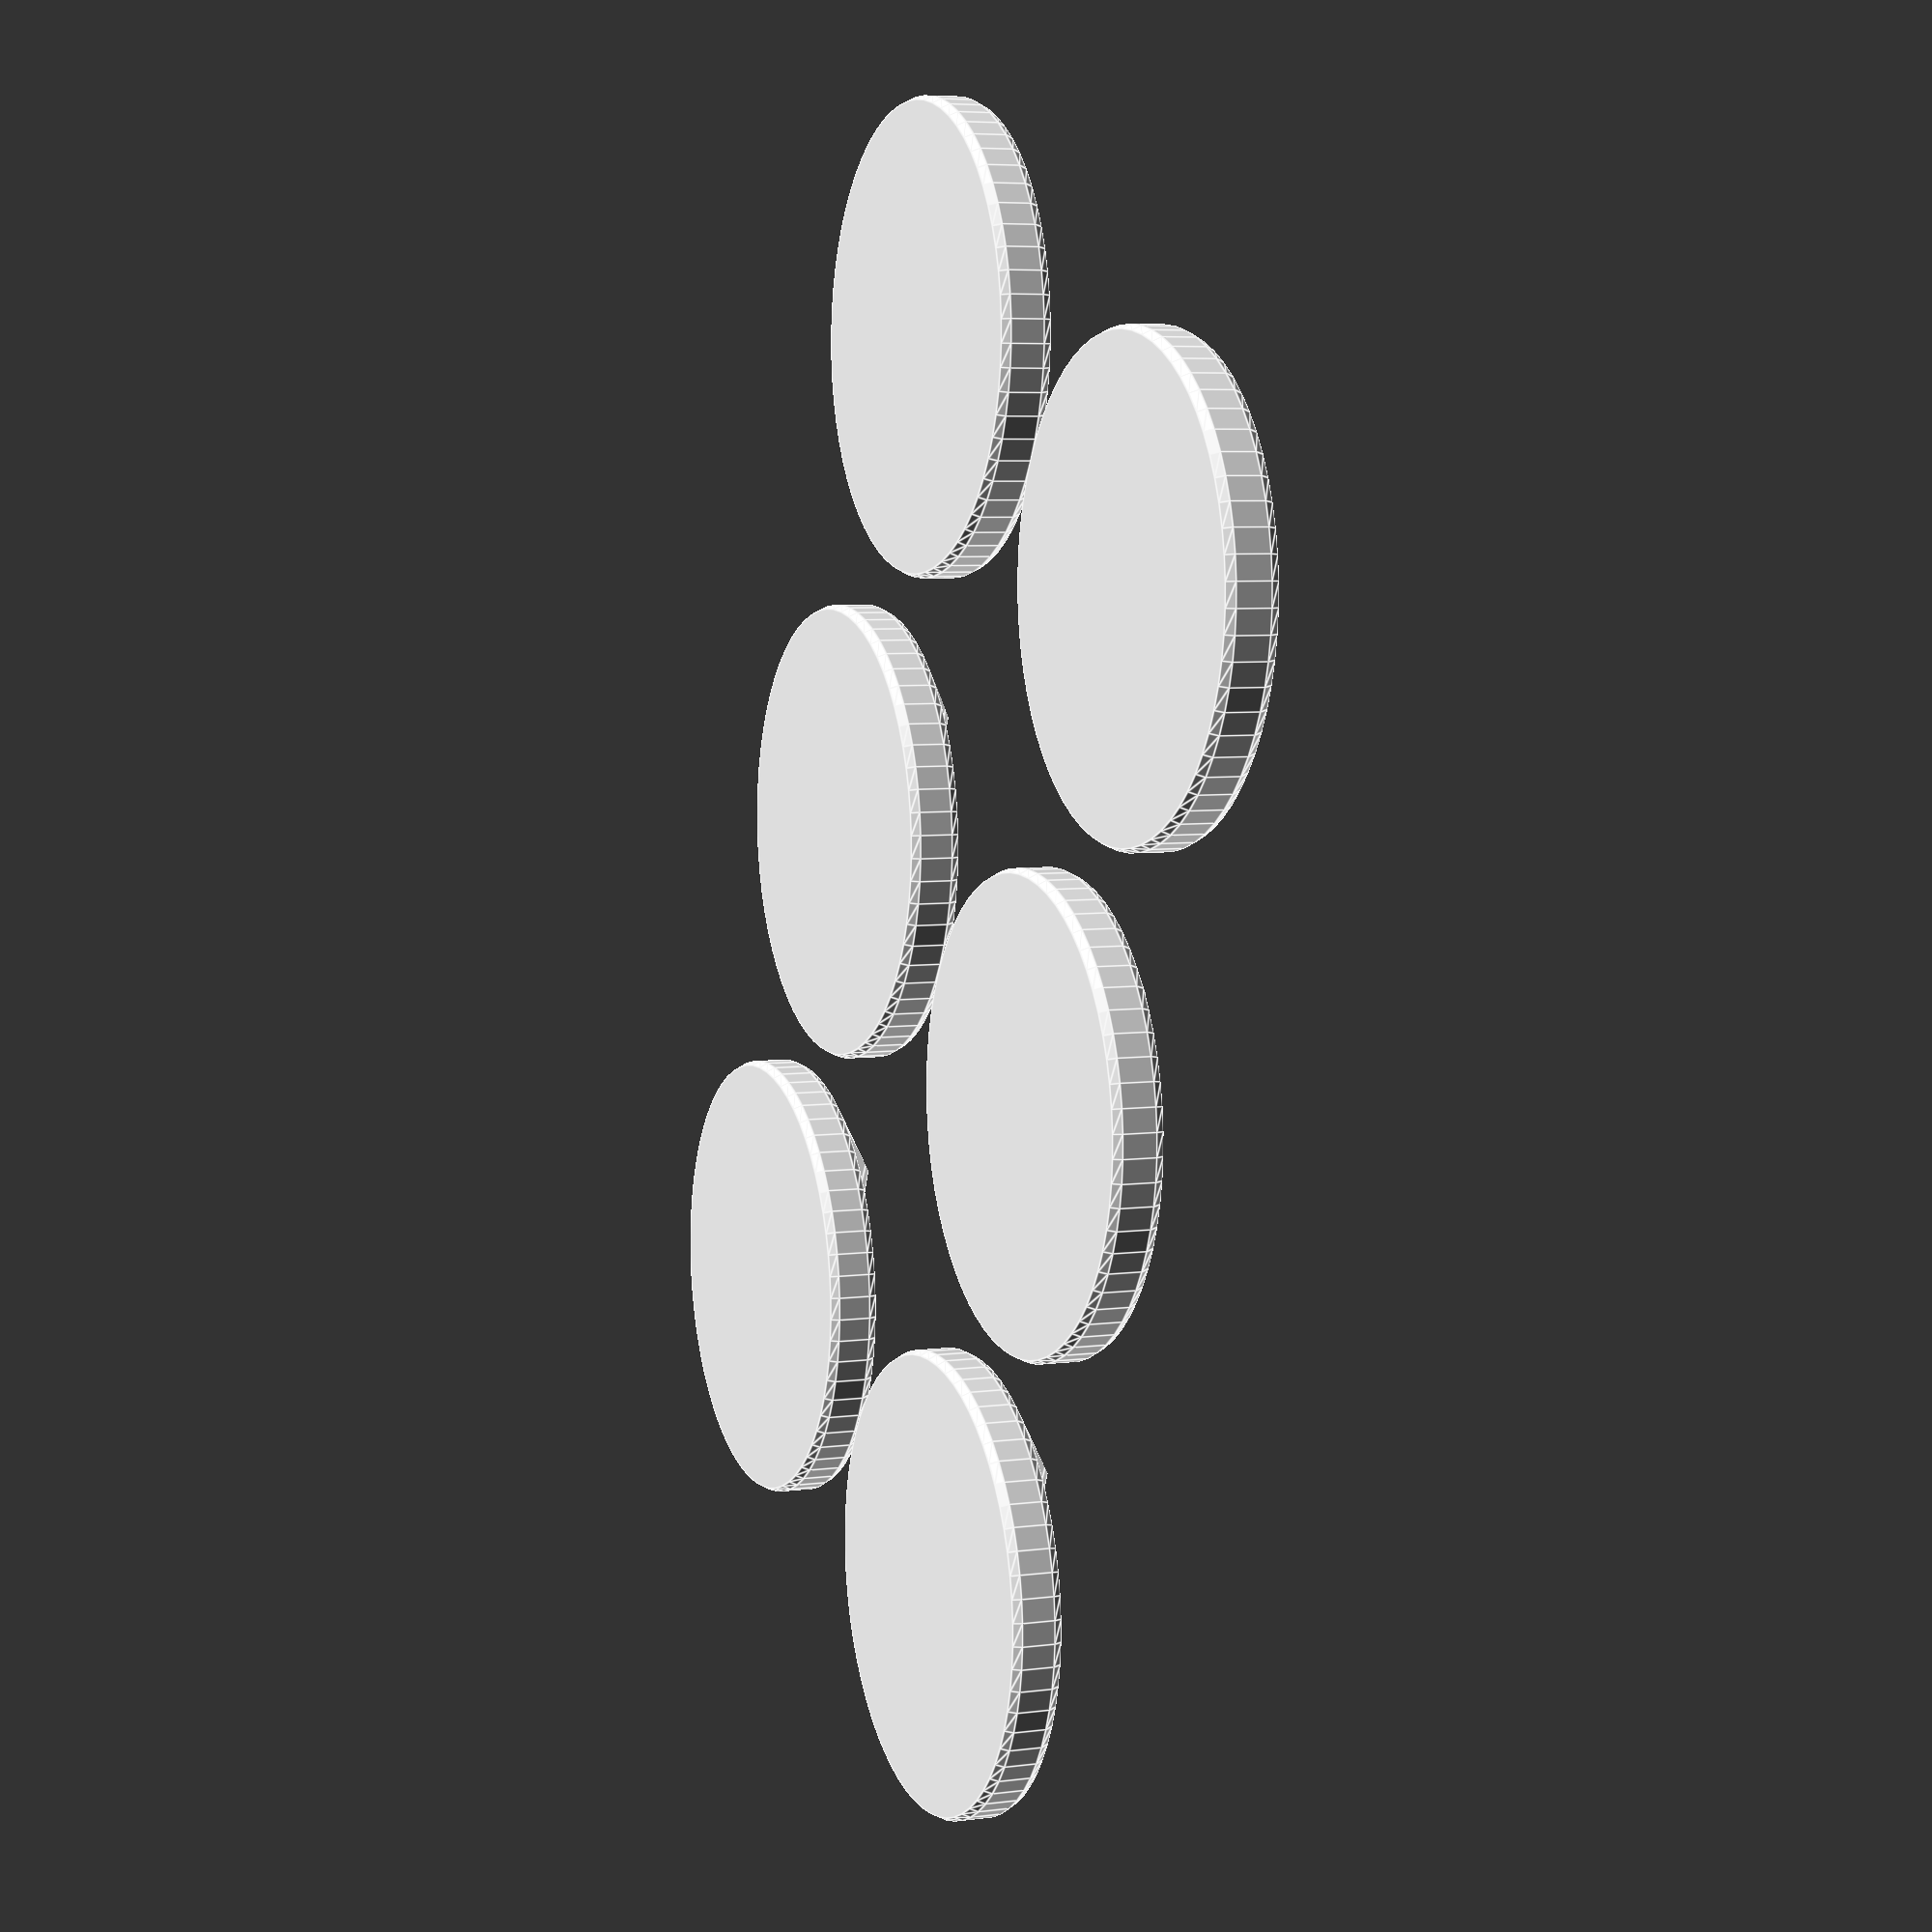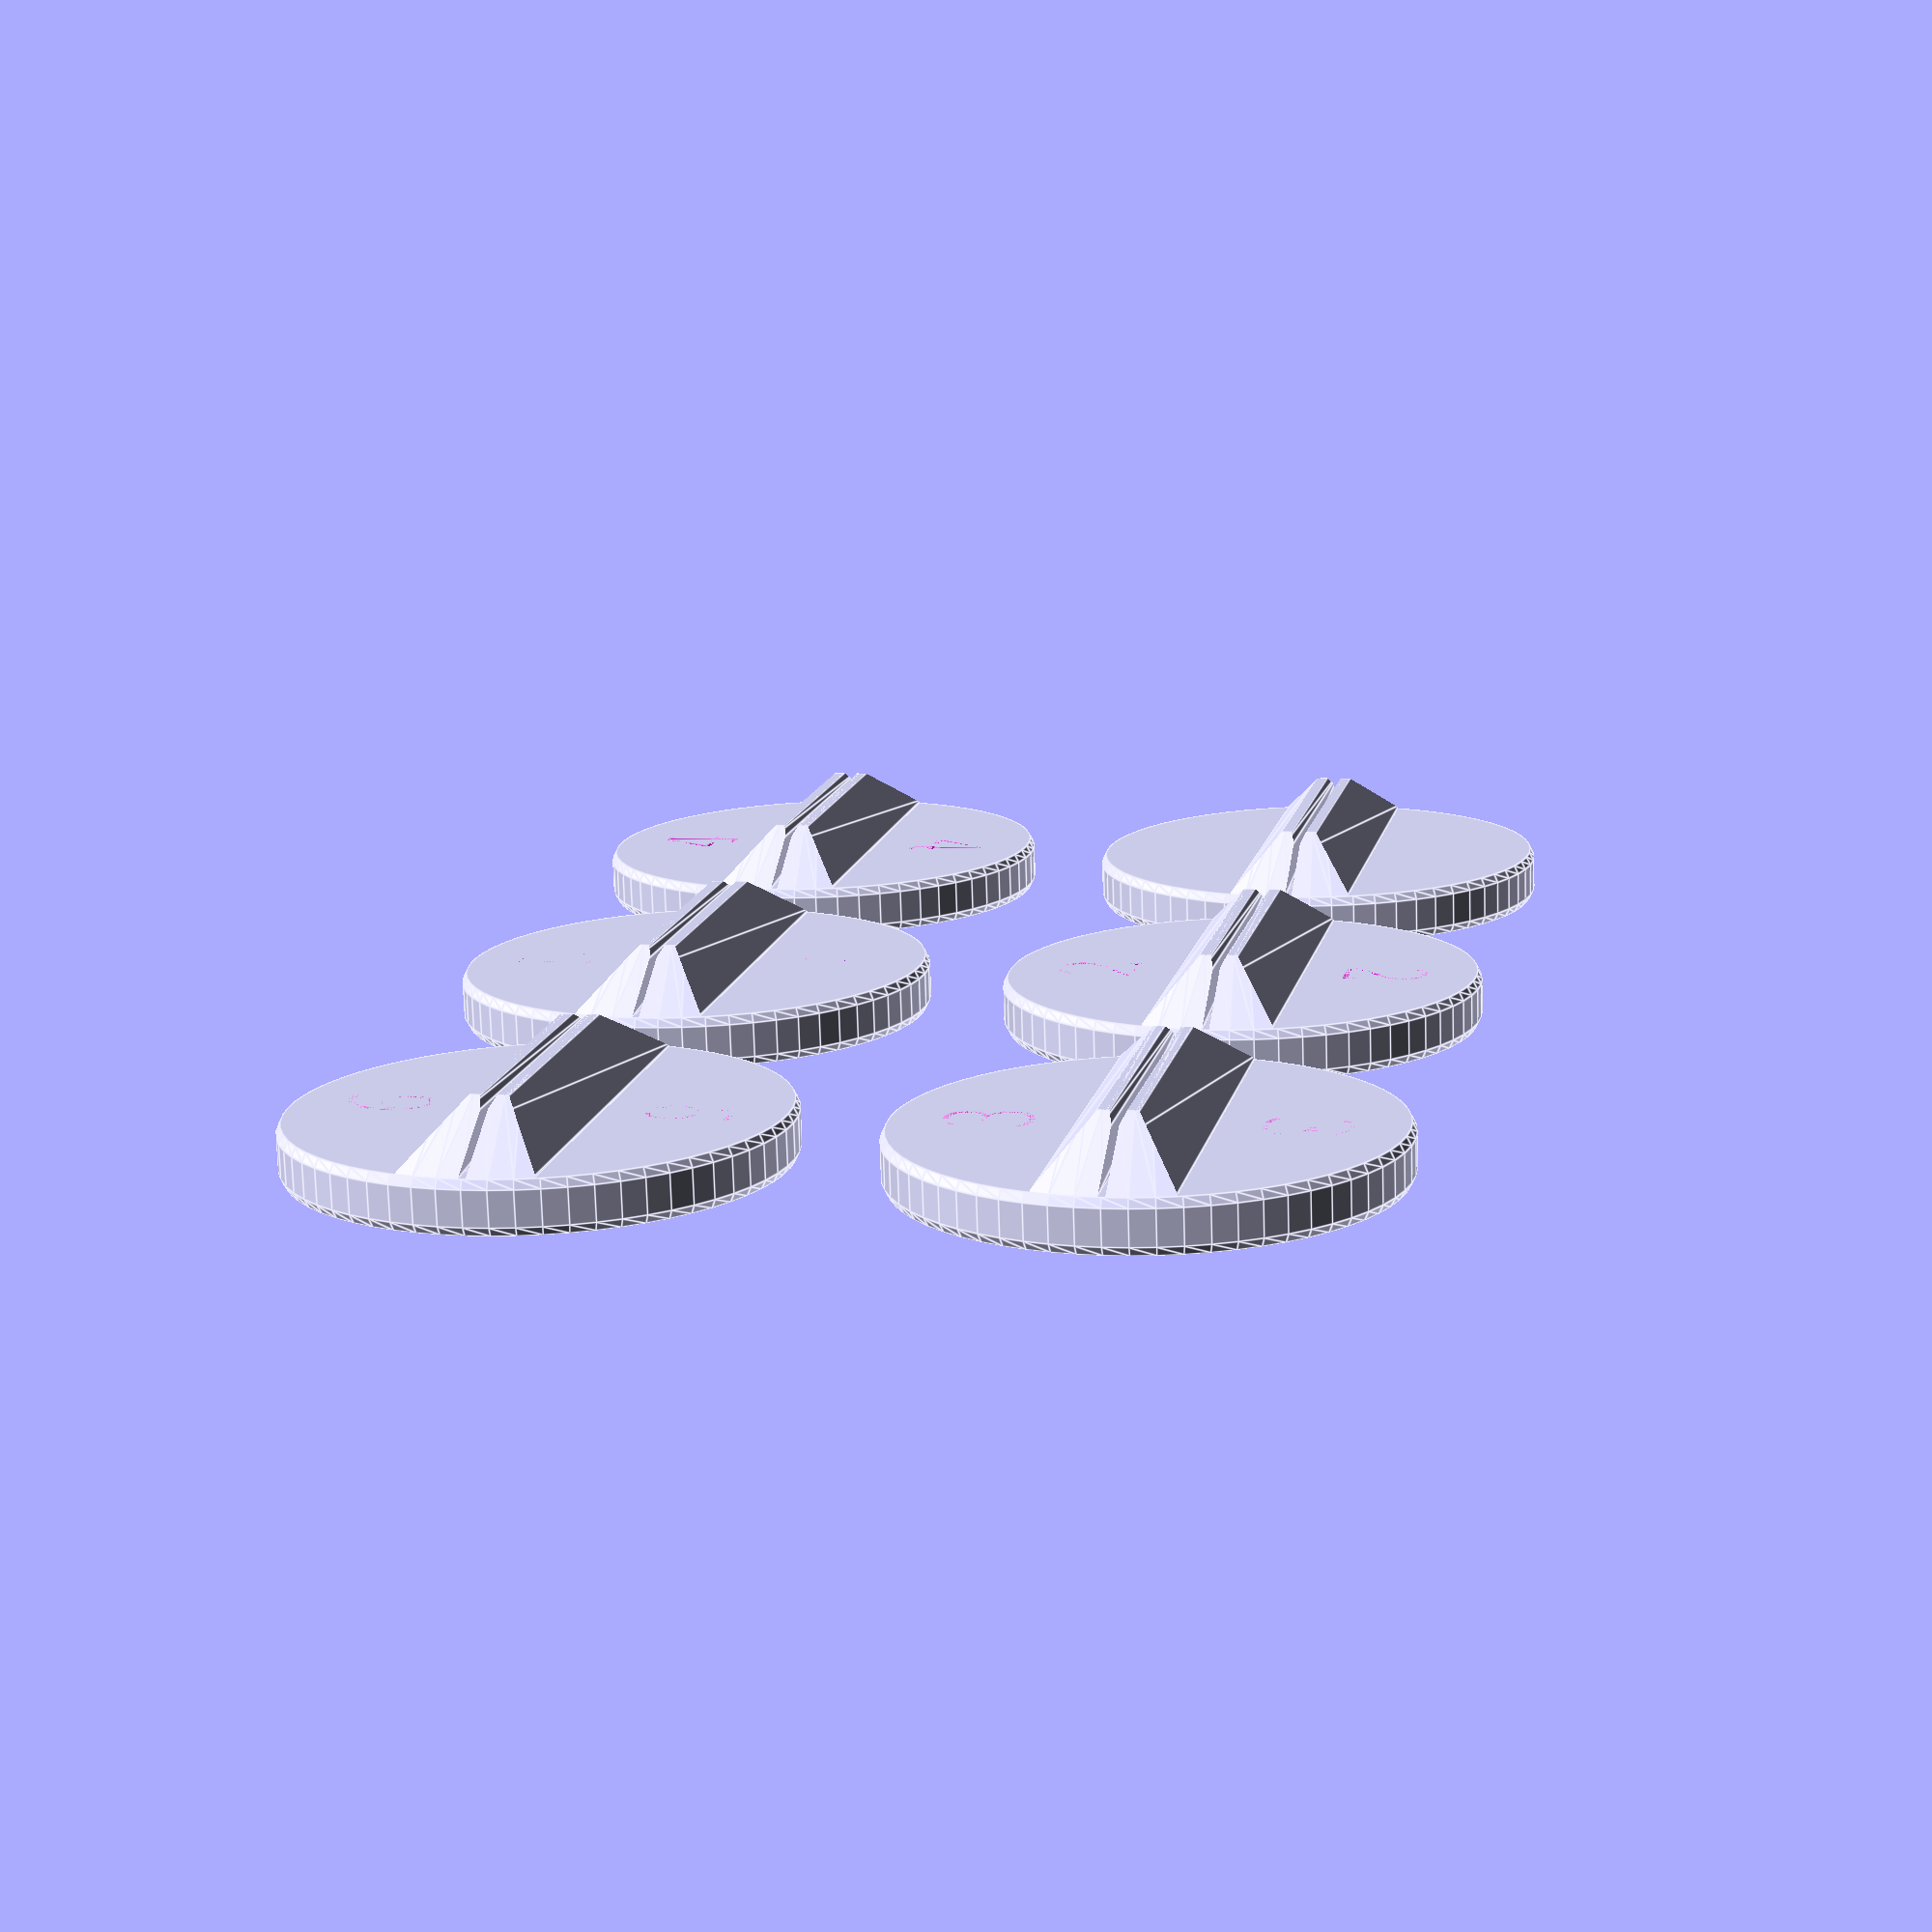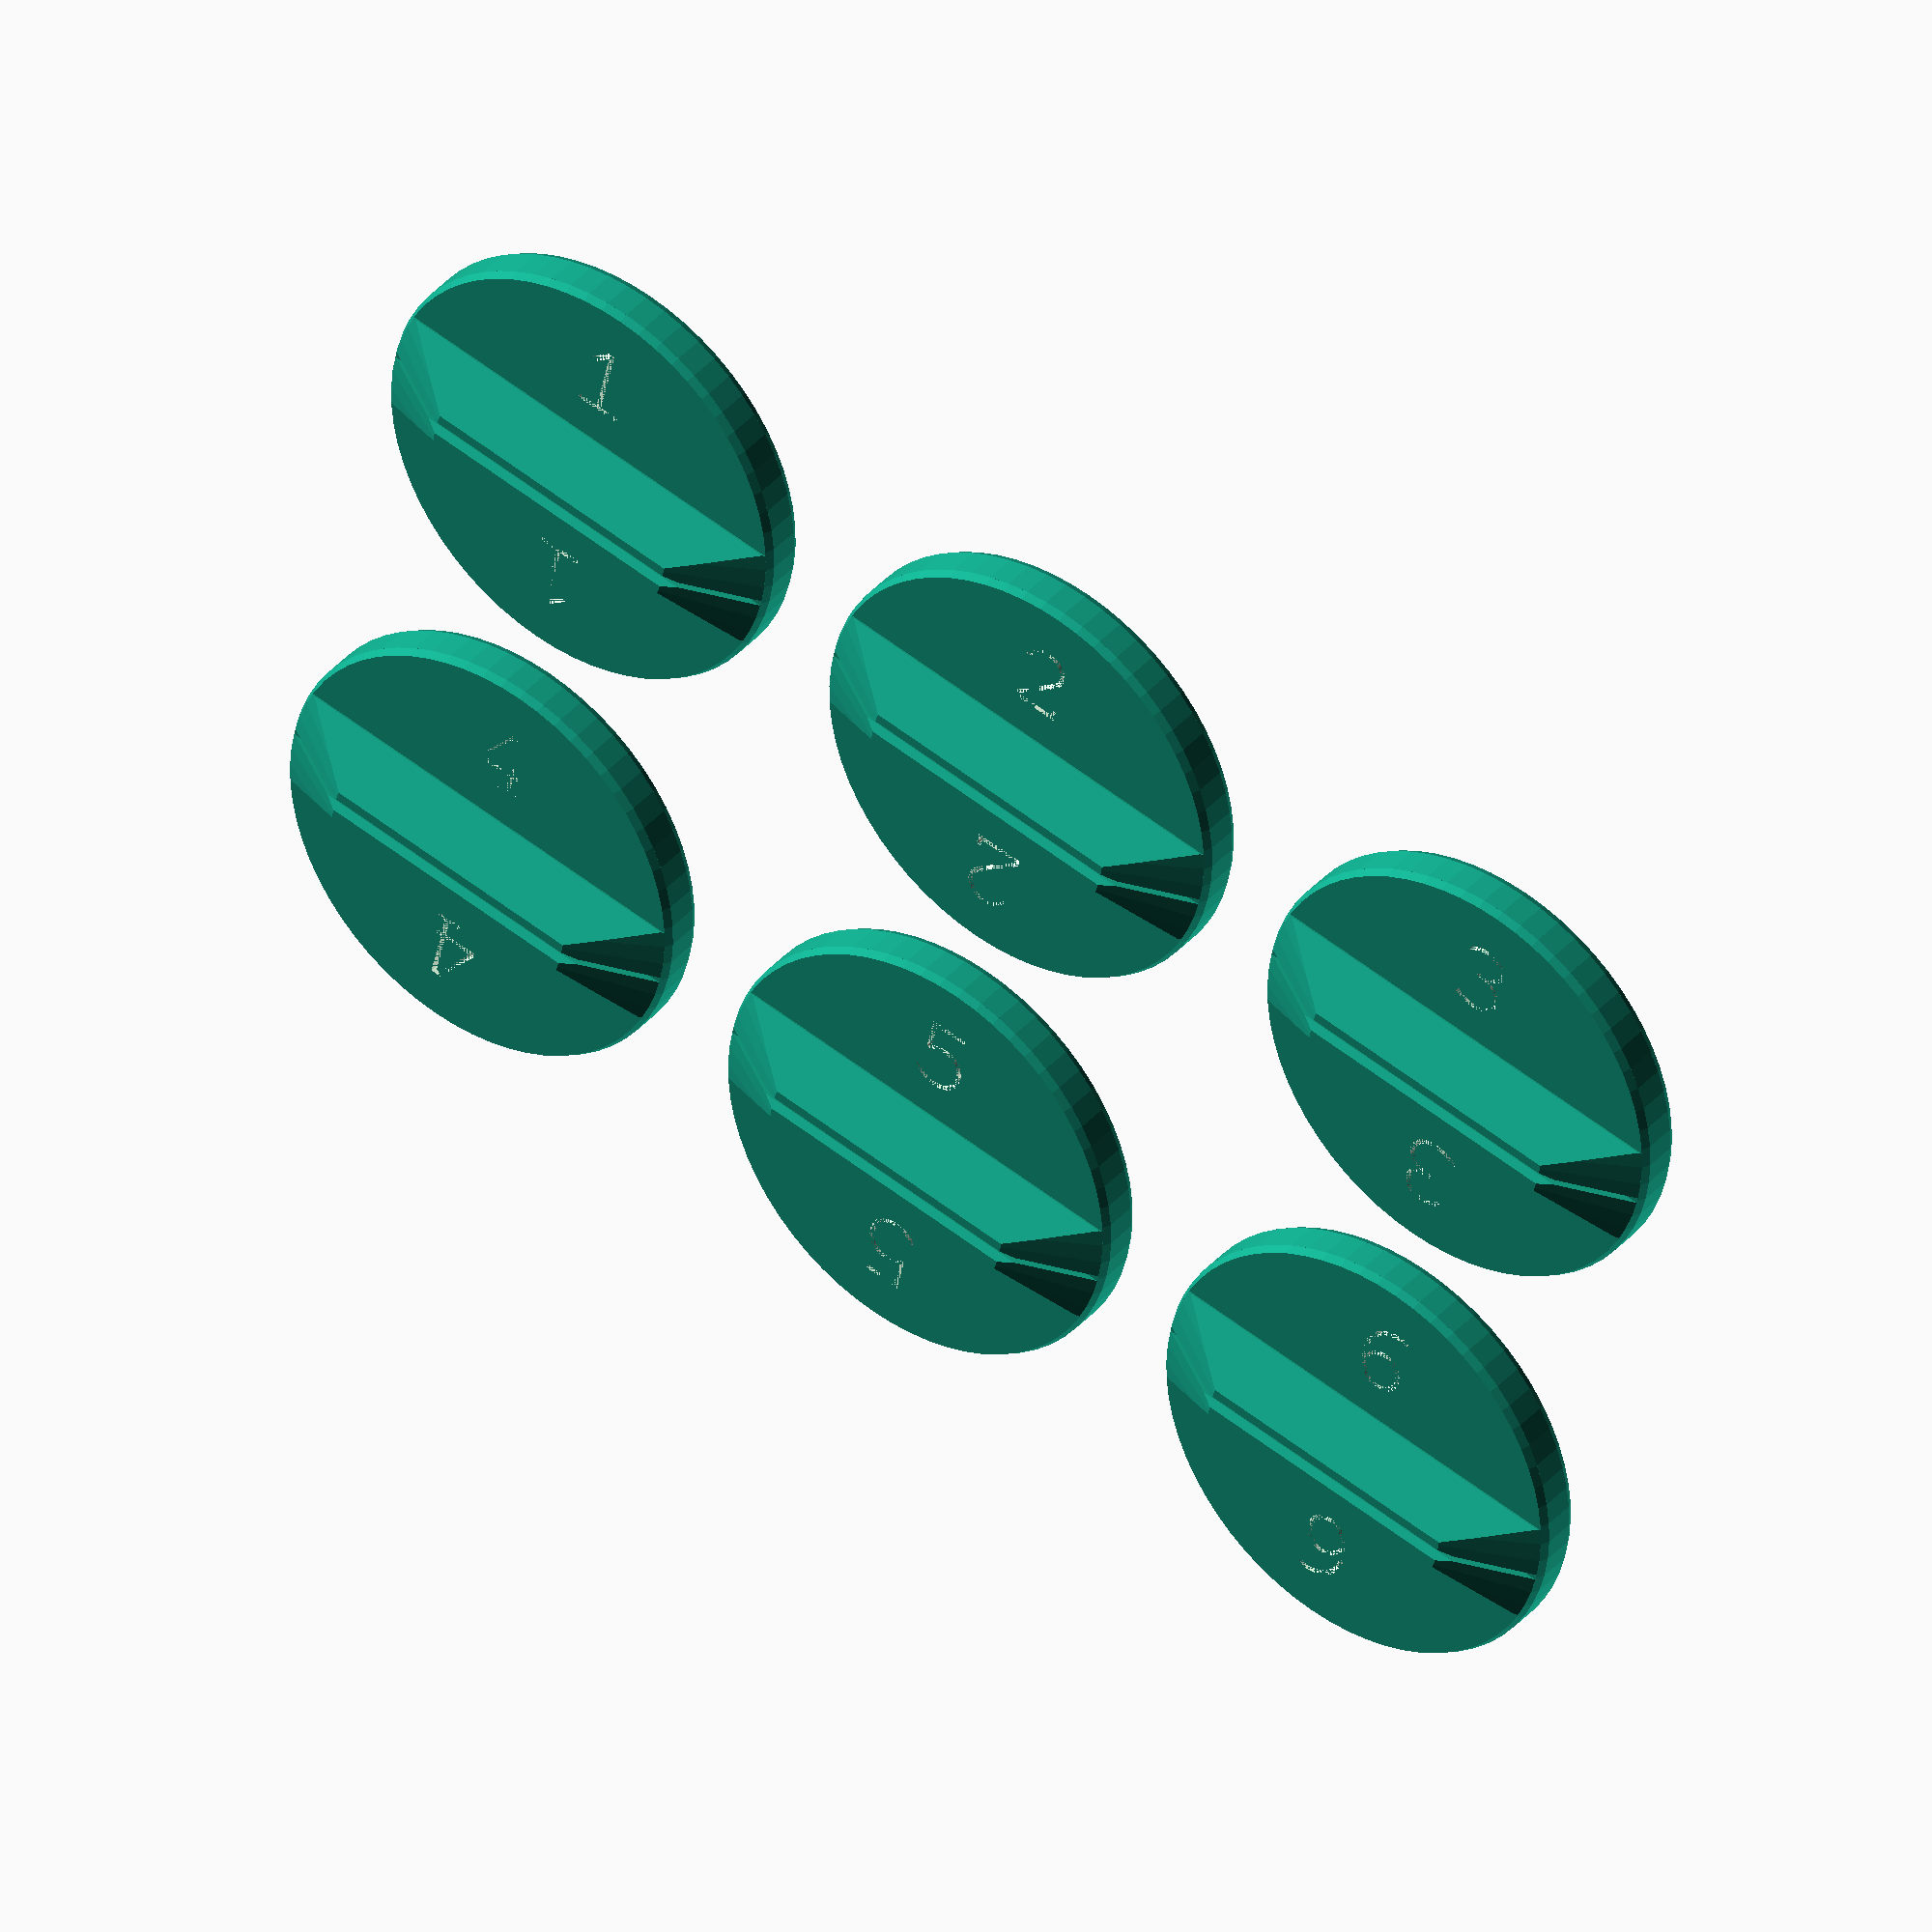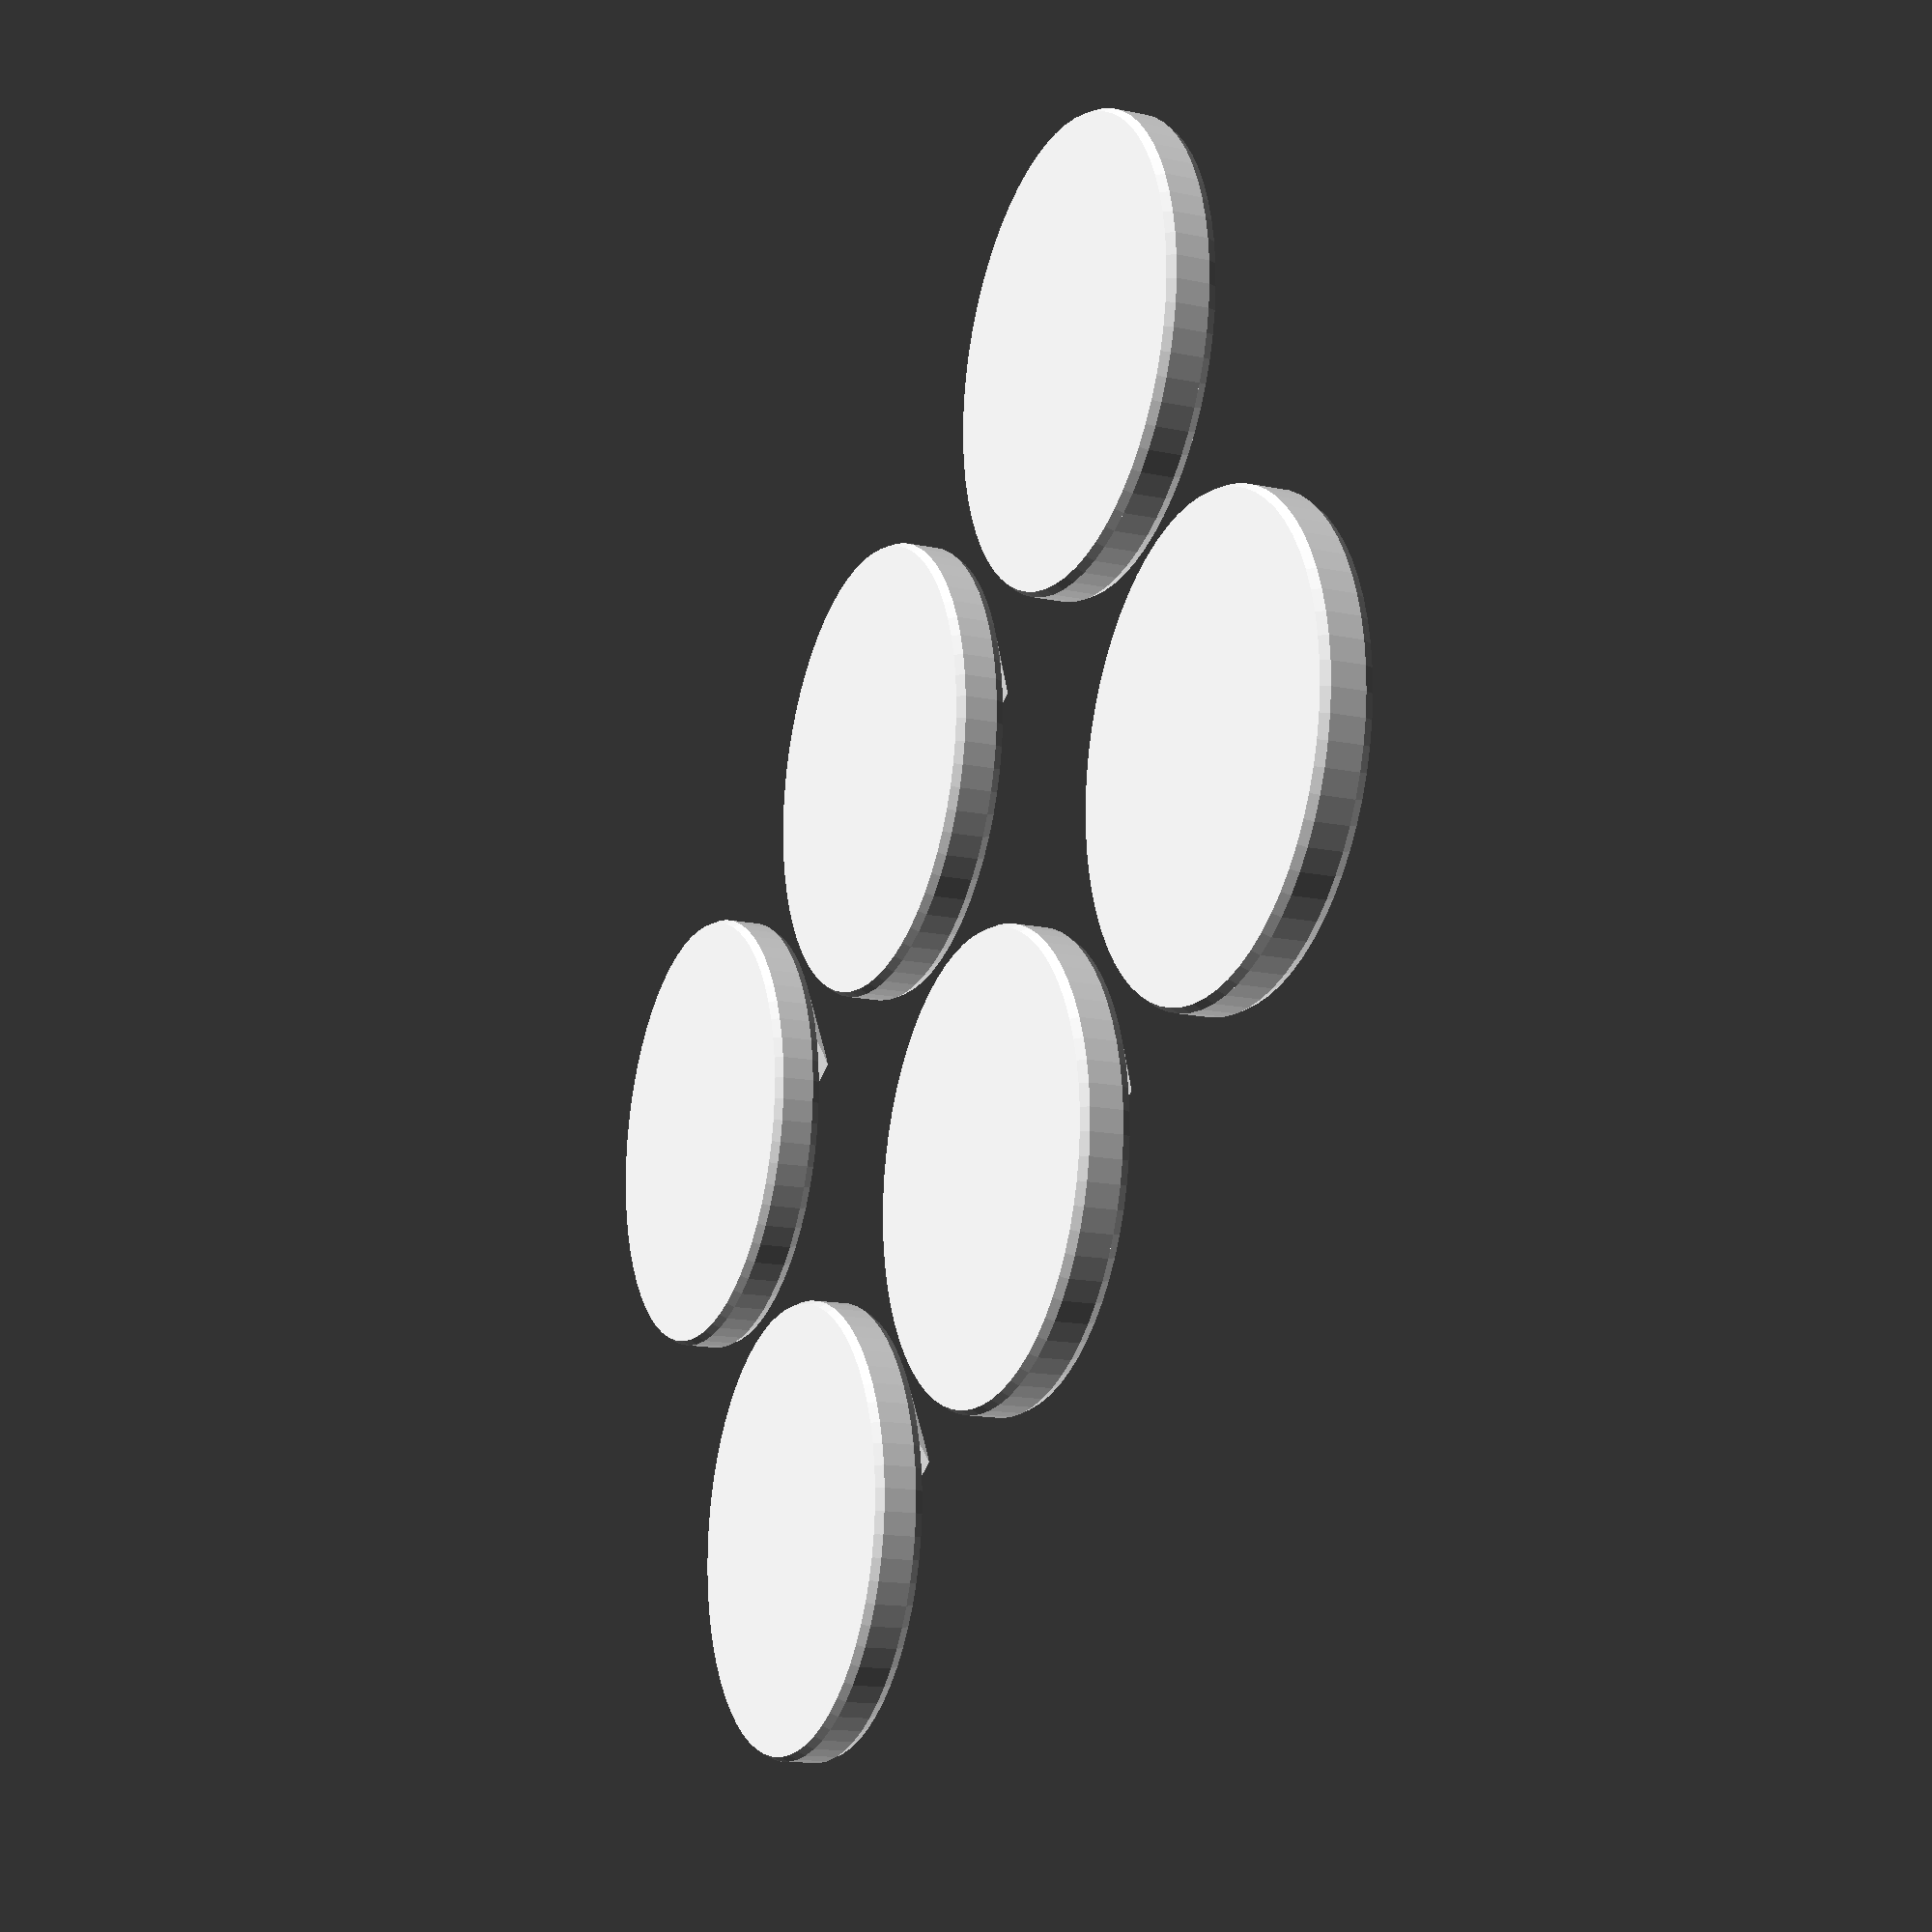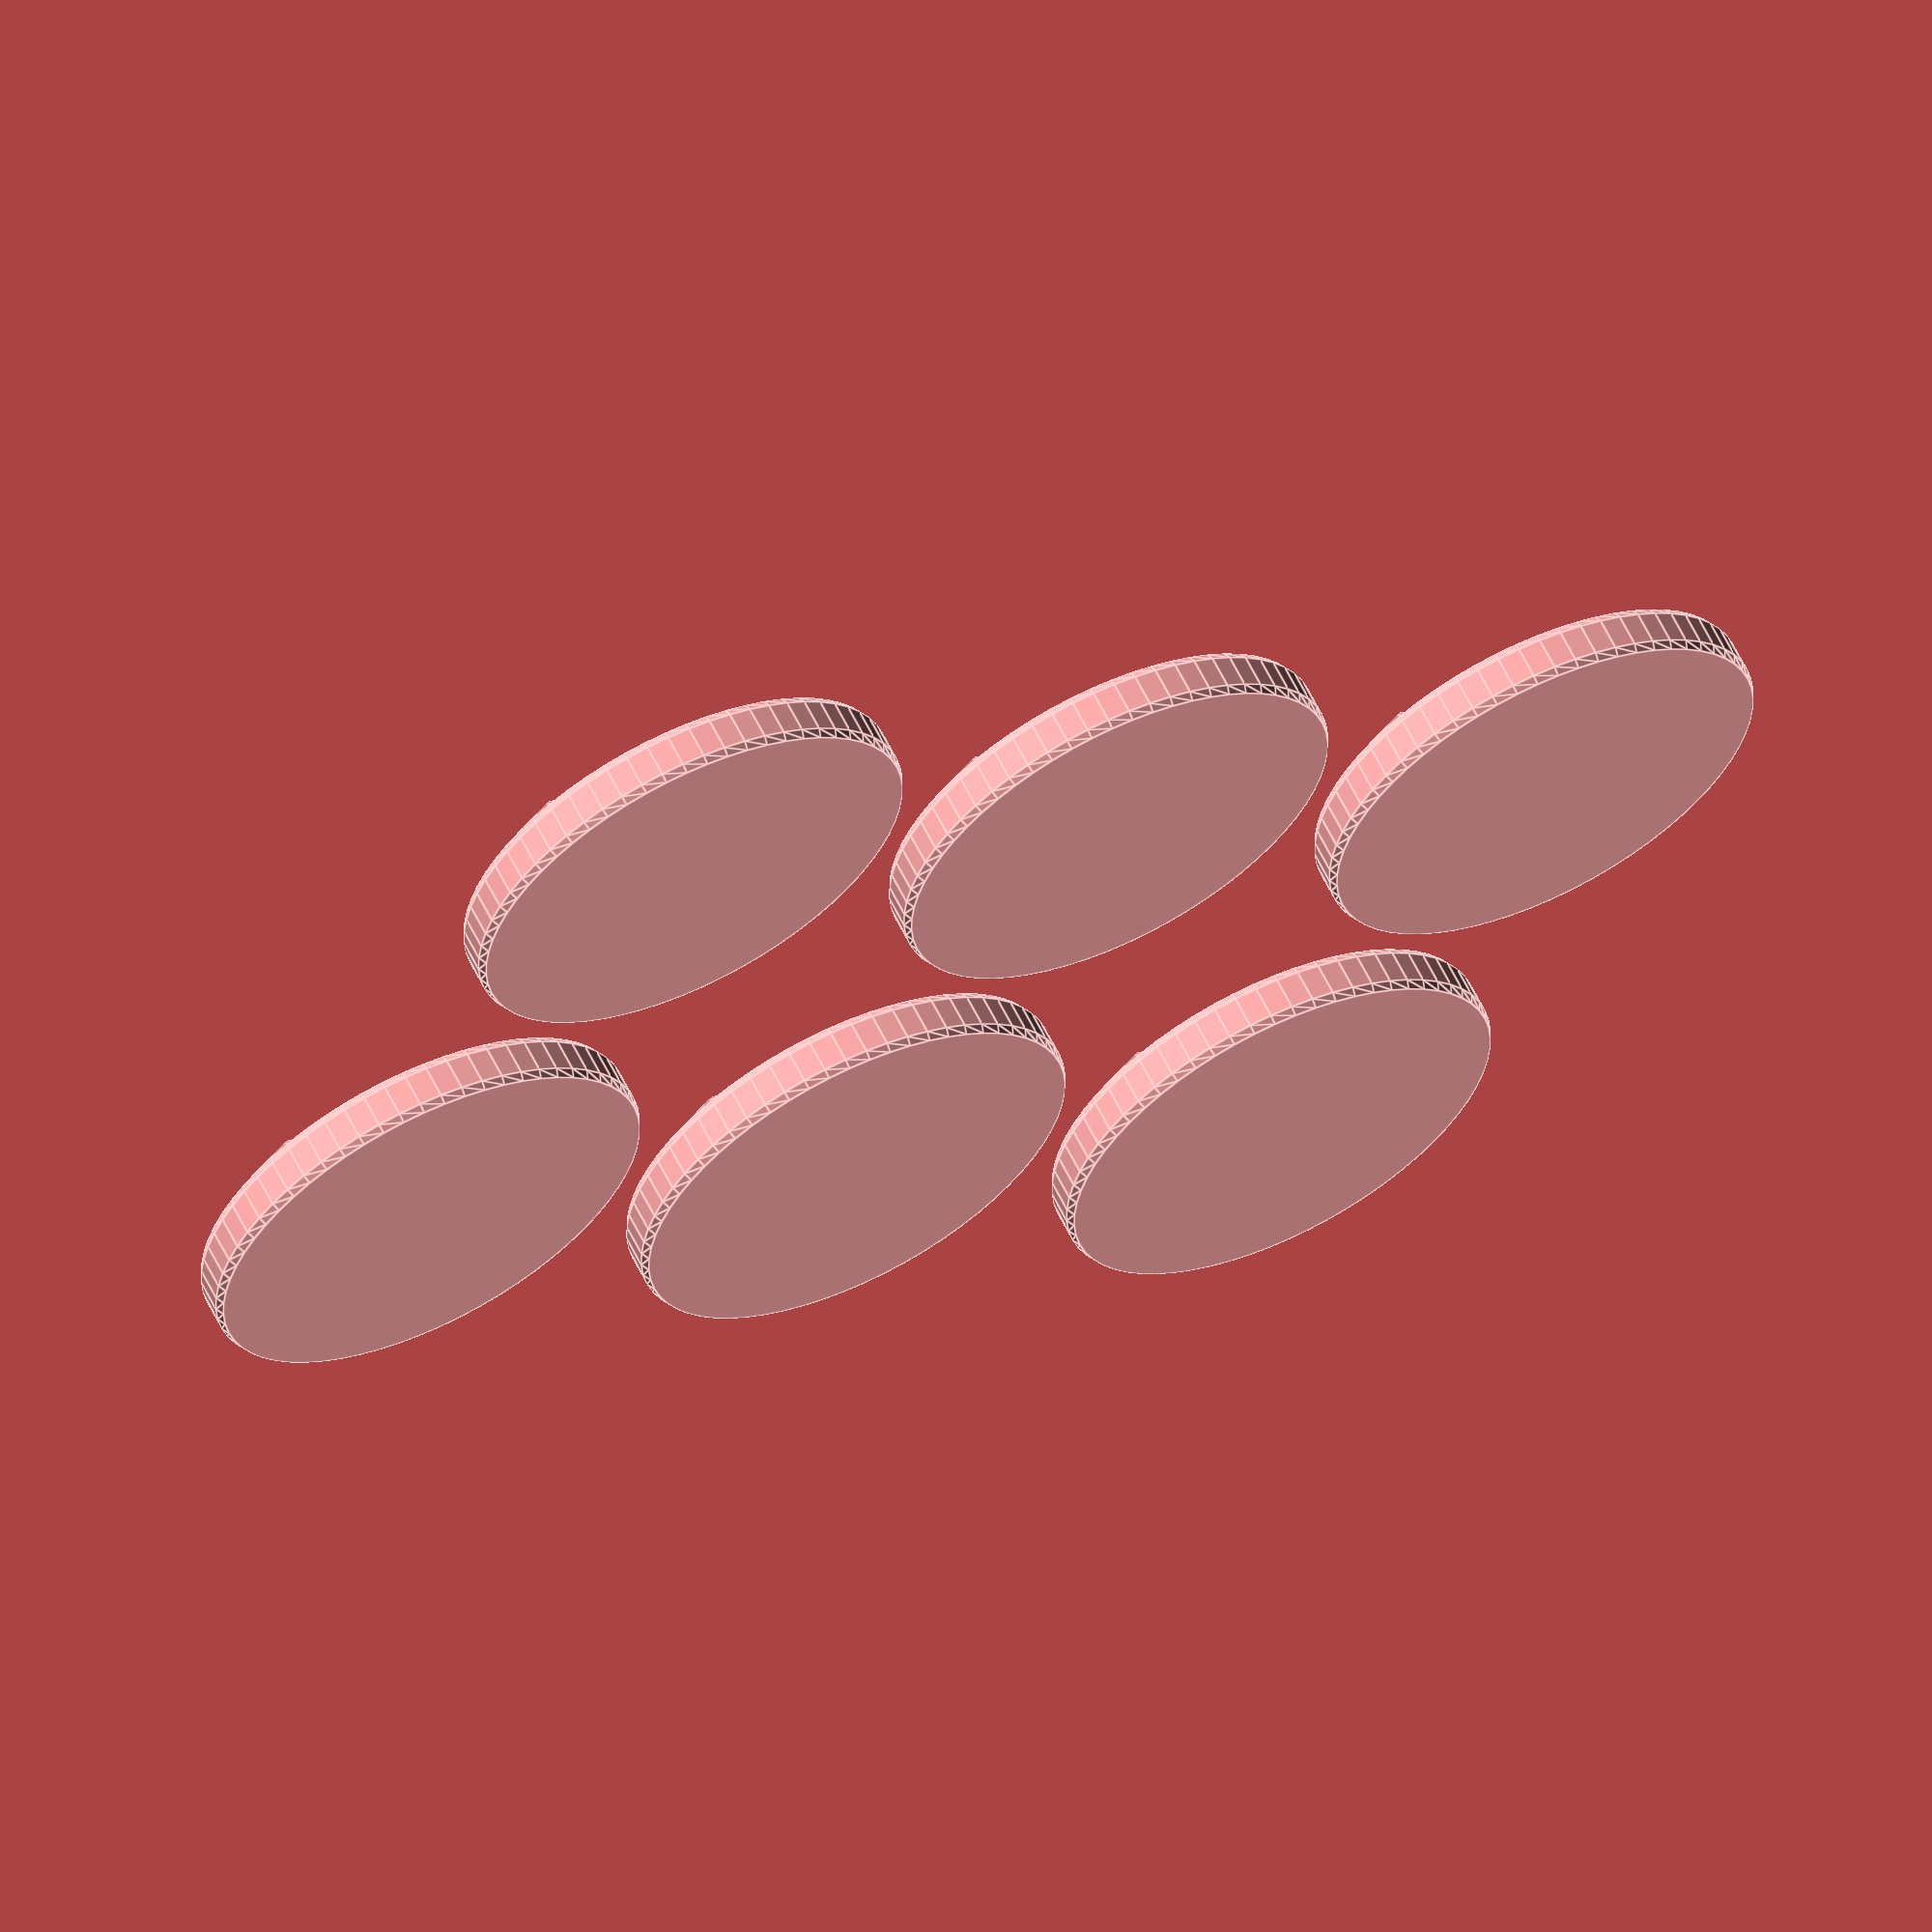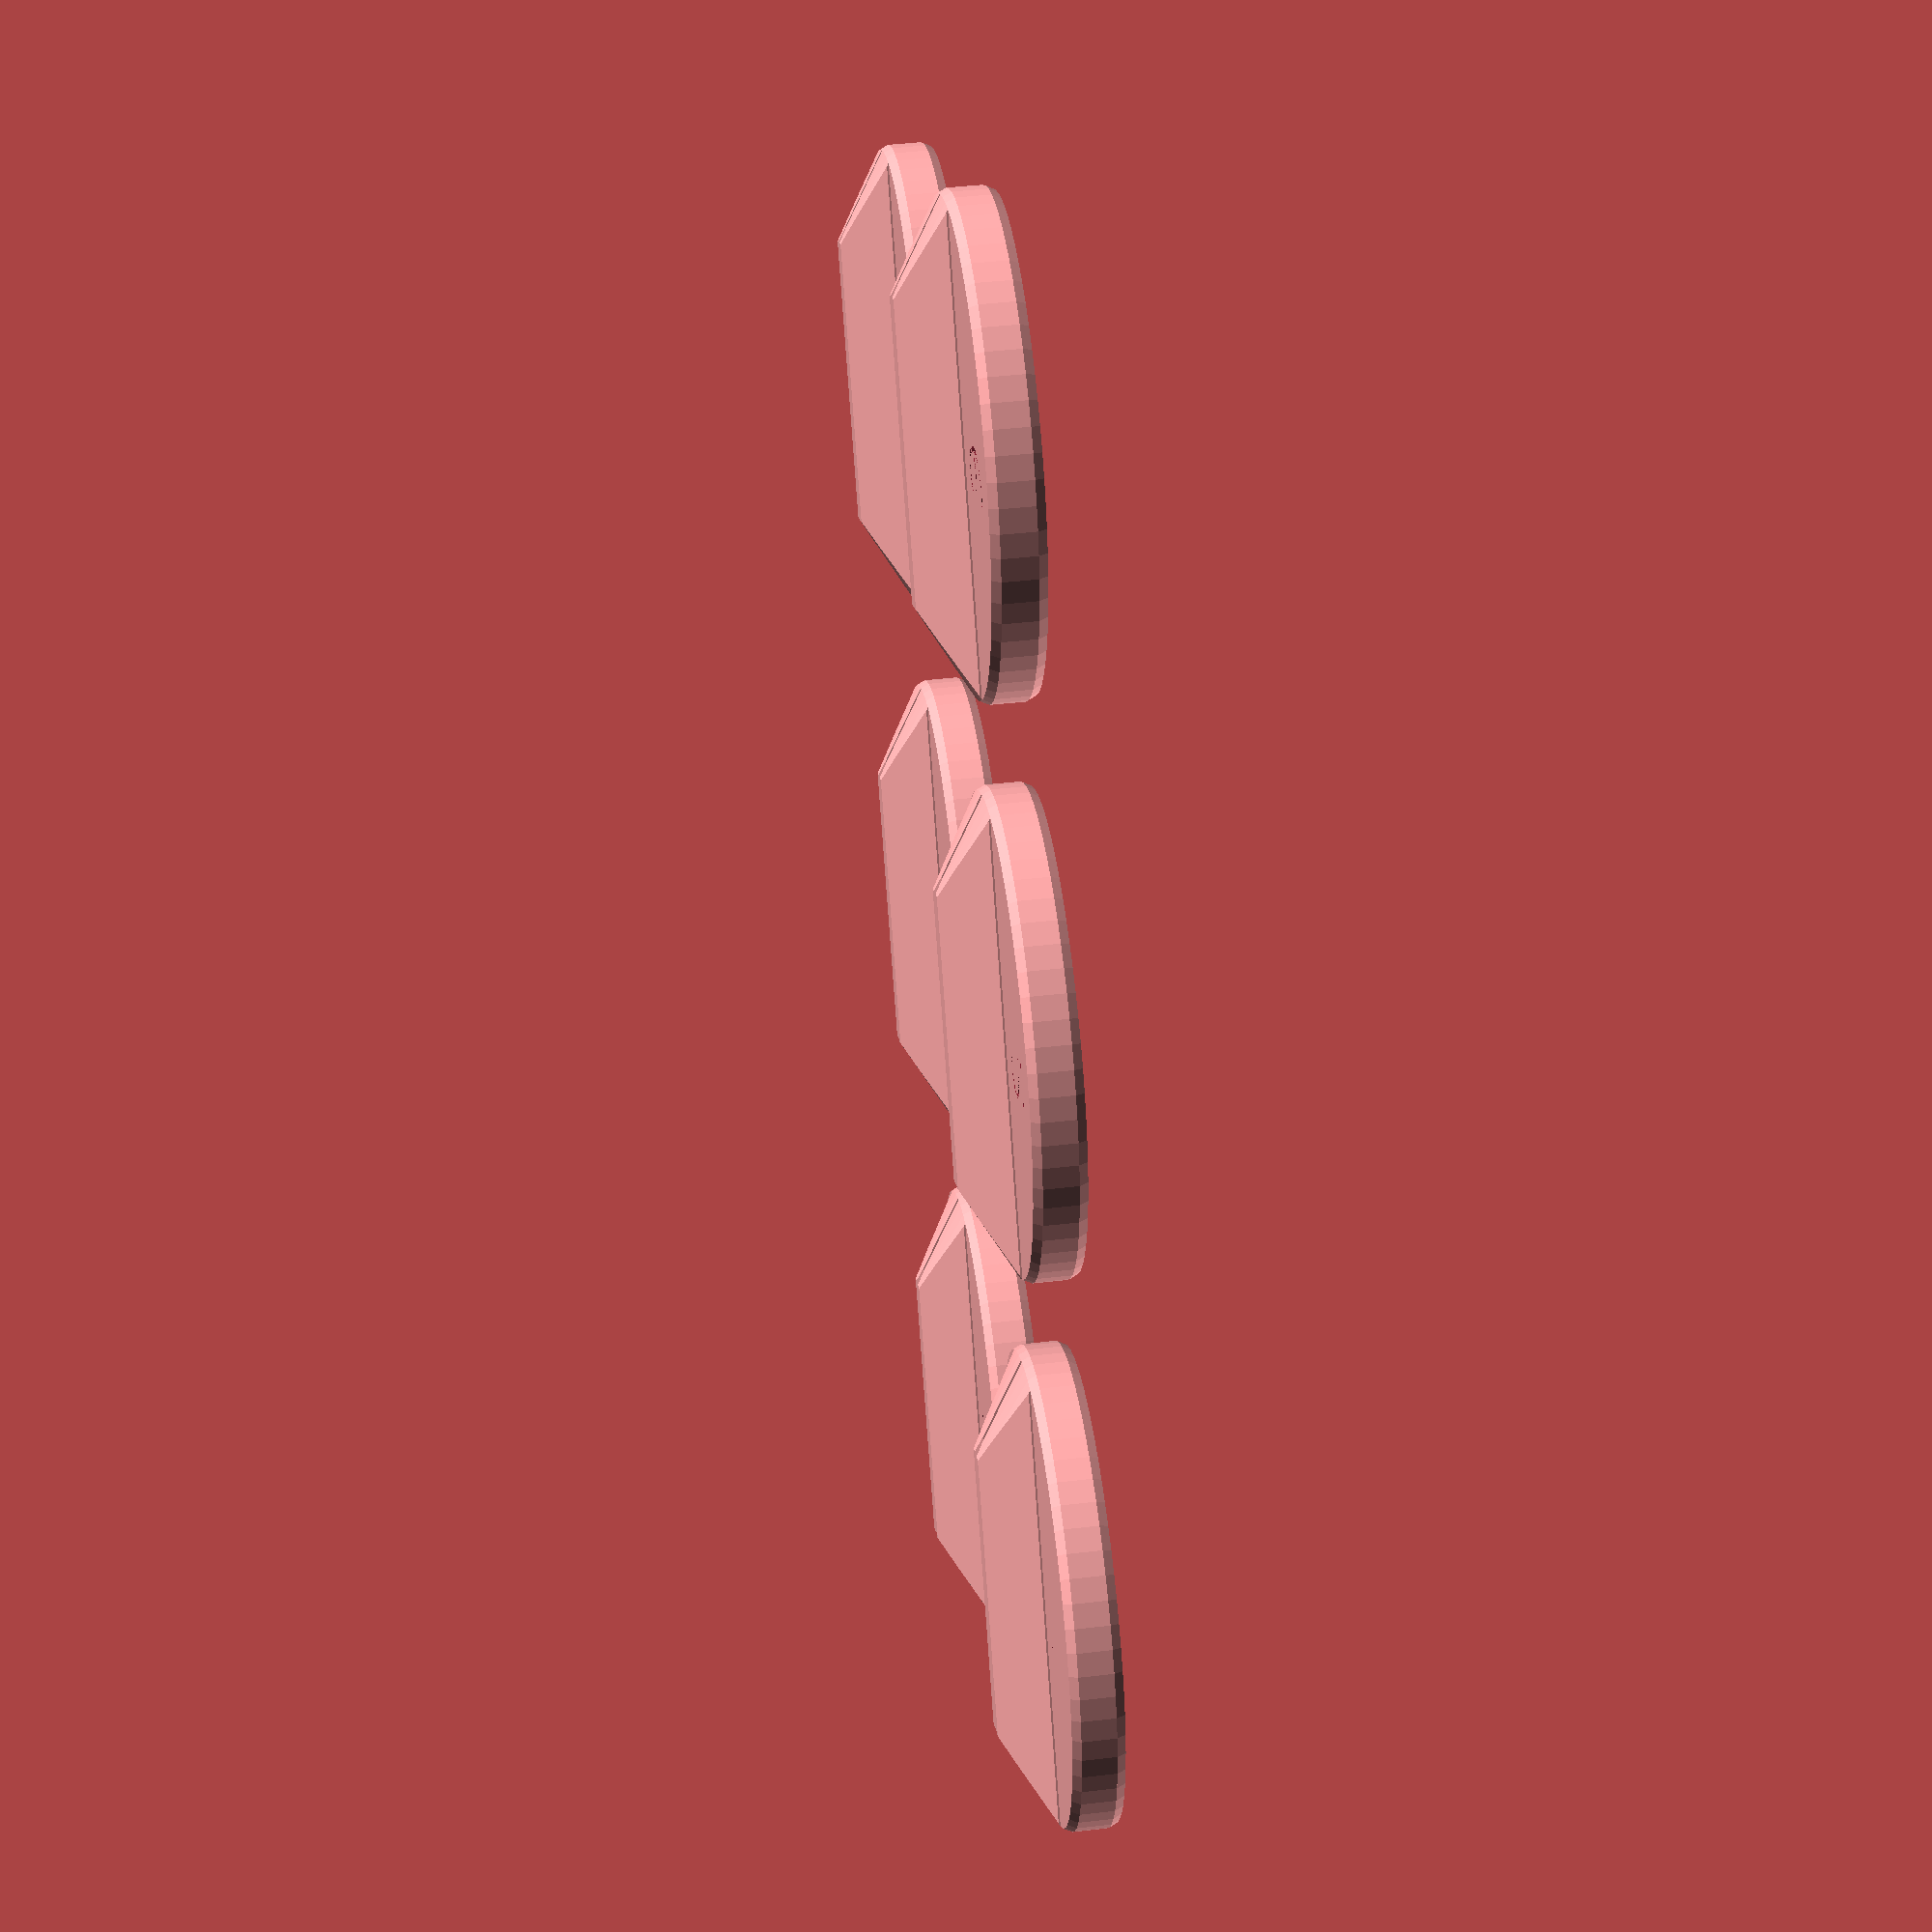
<openscad>
$fn=64;

// Text
text_depth = 1;

// Text values - will generate a token for each value
text_values = ["1","2","3","4","5","6"];

// Token base
base_diameter = 28; // This should match the grid size (mm) of the map you use
base_height = 3;
base_chamfer = 0.5;

// Stand - this holds the mini
stand_height = 3;
stand_side_thickness = 3.5;
stand_chamfer = 0.5;
slot_space = 0.4; // This should match the thickness of the material you plan on putting in the slot


// calculated values
stand_width = base_diameter - base_chamfer;
stand_slope = stand_side_thickness*1.5;
text_size = base_diameter/5;


module chamfered_cylinder(diameter, height, chamfer) {    
    middle_height = height - chamfer*2;
    end_diameter = diameter-chamfer;
    
    //top
    translate([0,0,+middle_height/2+chamfer/2]) 
        cylinder(h = chamfer,d1=diameter, d2=end_diameter,center=true);
    
    //middle
    cylinder(h = middle_height,d=diameter,center=true);
    
    //bottom
    translate([0,0,-middle_height/2-chamfer/2]) 
        cylinder(h = chamfer,d1=end_diameter, d2=diameter,center=true);    
}

module base(text_value) {
    union(){
        difference(){
            chamfered_cylinder(base_diameter, base_height, base_chamfer);
            
            // Text bottom
            translate([0,base_diameter/2-text_size,base_height/2-text_depth])
            linear_extrude(text_depth)
            text(text_value,text_size,"Free Mono",halign="center",valign="center");

            // Text top
            translate([0,-base_diameter/2+text_size,base_height/2-text_depth])
            linear_extrude(text_depth)
            rotate(180)
            text(text_value,text_size,"Free Mono",halign="center",valign="center");
        }
        translate([0,0,base_height/2]) 
        stand();        
    }
}


module stand_side (width, thickness, height, slope, chamfer) {    
    ll = [-width/2,-thickness/2]; // LL
    lr = [width/2,-thickness/2]; // LR
    tl = [-width/2,thickness/2]; // TL
    tr = [width/2,thickness/2]; // TR
    
    hull()
    {
        // bottom
        linear_extrude(0.1) 
        polygon([
            ll,
            tl,
            tr,
            lr
        ]);
        
        // middle
        translate([0,0,height-chamfer*2]) 
        linear_extrude(chamfer) 
        polygon([    
            ll + [0,slope/2],
            tl,
            tr,
            lr + [0,slope/2]   
        ]);
        
        // top
        translate([0,0,height-chamfer]) 
        linear_extrude(chamfer) 
        polygon([    
            ll + [0,slope/2] ,
            tl - [0,chamfer/2],
            tr - [0,chamfer/2],
            lr + [0,slope/2]     
        ]);
    };
    
}

module stand_combined(){
        translate([0,-(stand_side_thickness+slot_space)/2,0])
        stand_side(stand_width, stand_side_thickness, stand_height, stand_slope, stand_chamfer);

        translate([0,(stand_side_thickness+slot_space)/2,0])
        rotate(180)
        stand_side(stand_width, stand_side_thickness, stand_height, stand_slope, stand_chamfer);
}


module stand(){
    // Round the stand base so it doesn't overhang the edge of the token
    intersection(){
        stand_combined();
        cylinder(d1=base_diameter-base_chamfer, d2=base_diameter-base_chamfer-stand_slope*2, h=stand_height);
    }
        
}

for(i=[0:1:len(text_values)-1]){
    row = floor(i/3);
    col = floor(i) - floor(row*3);
    translate([(base_diameter+5)*col,-(base_diameter+5)*row,0]) 
    base(text_values[i]);
}


</openscad>
<views>
elev=354.2 azim=64.9 roll=248.2 proj=p view=edges
elev=76.3 azim=101.7 roll=1.8 proj=p view=edges
elev=141.2 azim=193.0 roll=143.8 proj=o view=solid
elev=15.1 azim=30.4 roll=246.2 proj=p view=solid
elev=118.5 azim=328.3 roll=26.2 proj=o view=edges
elev=134.2 azim=58.0 roll=97.5 proj=p view=wireframe
</views>
